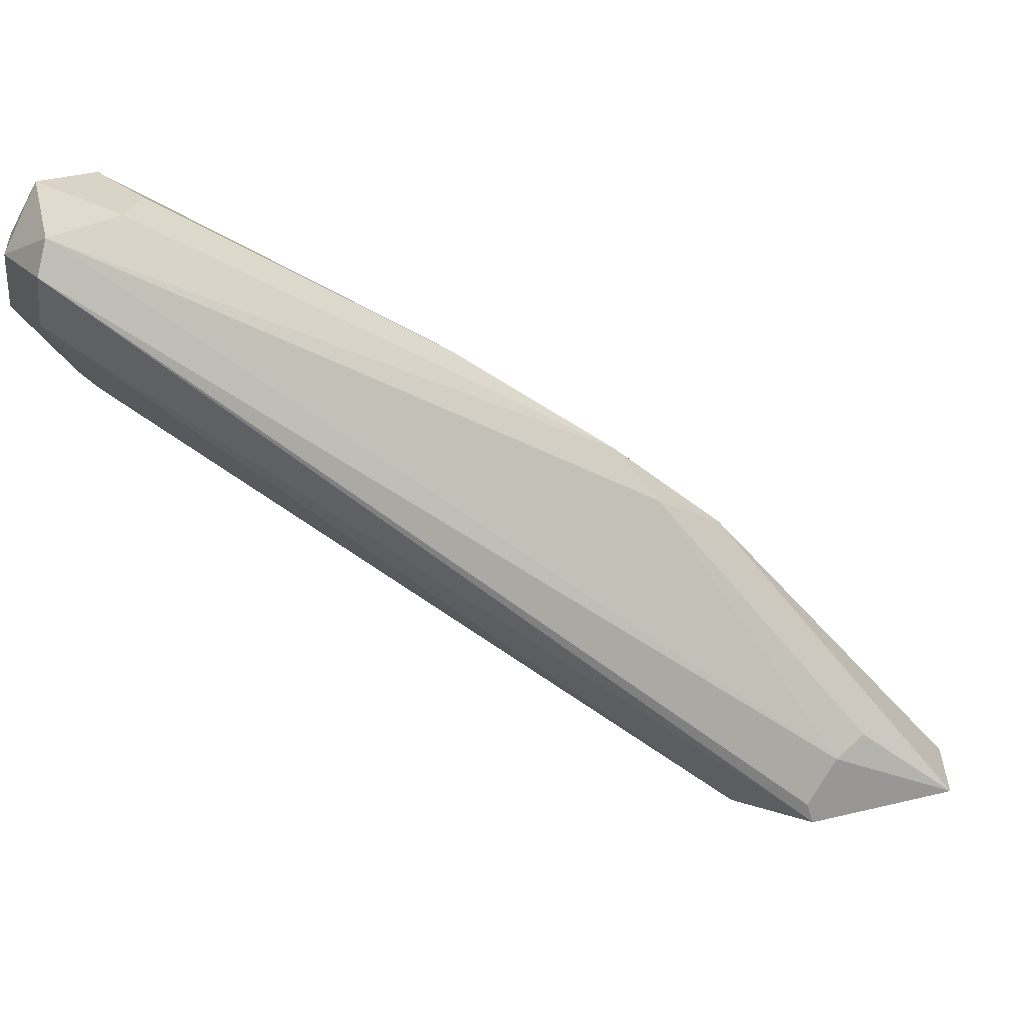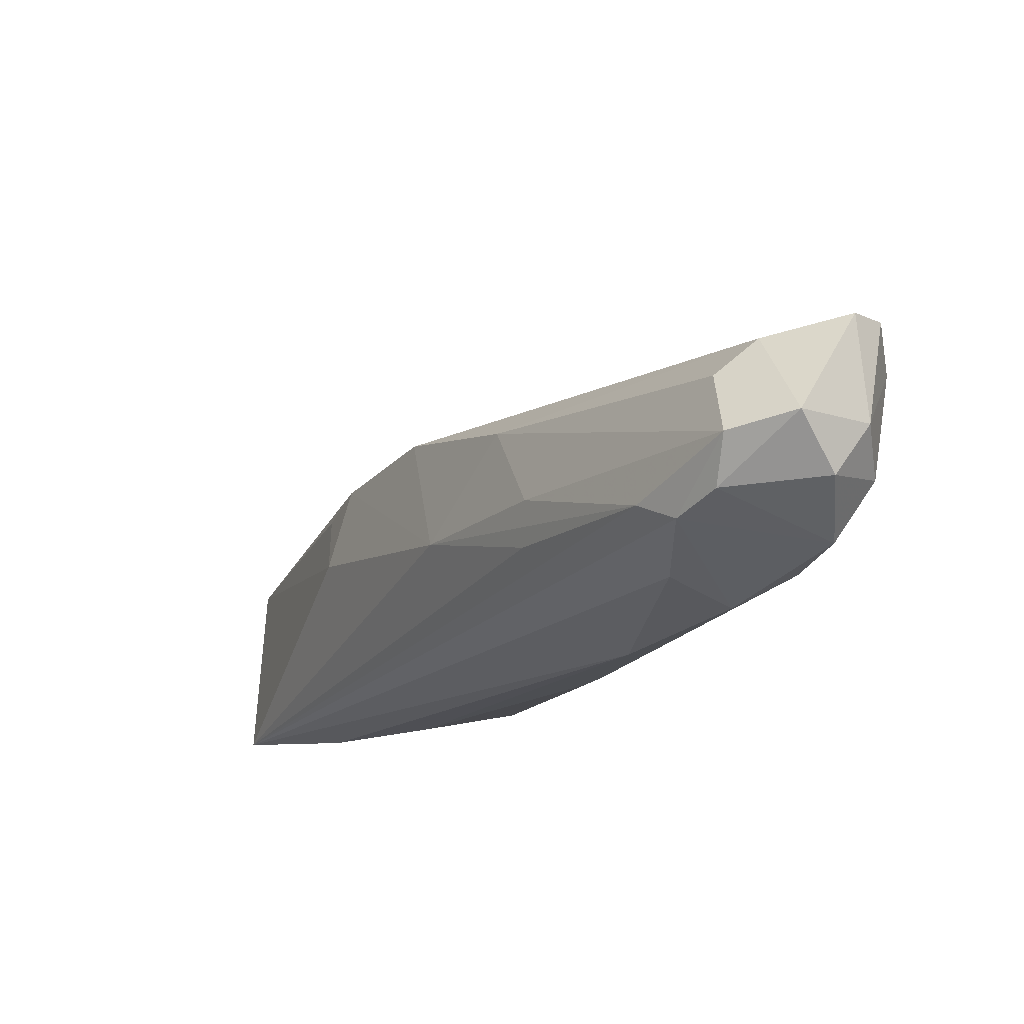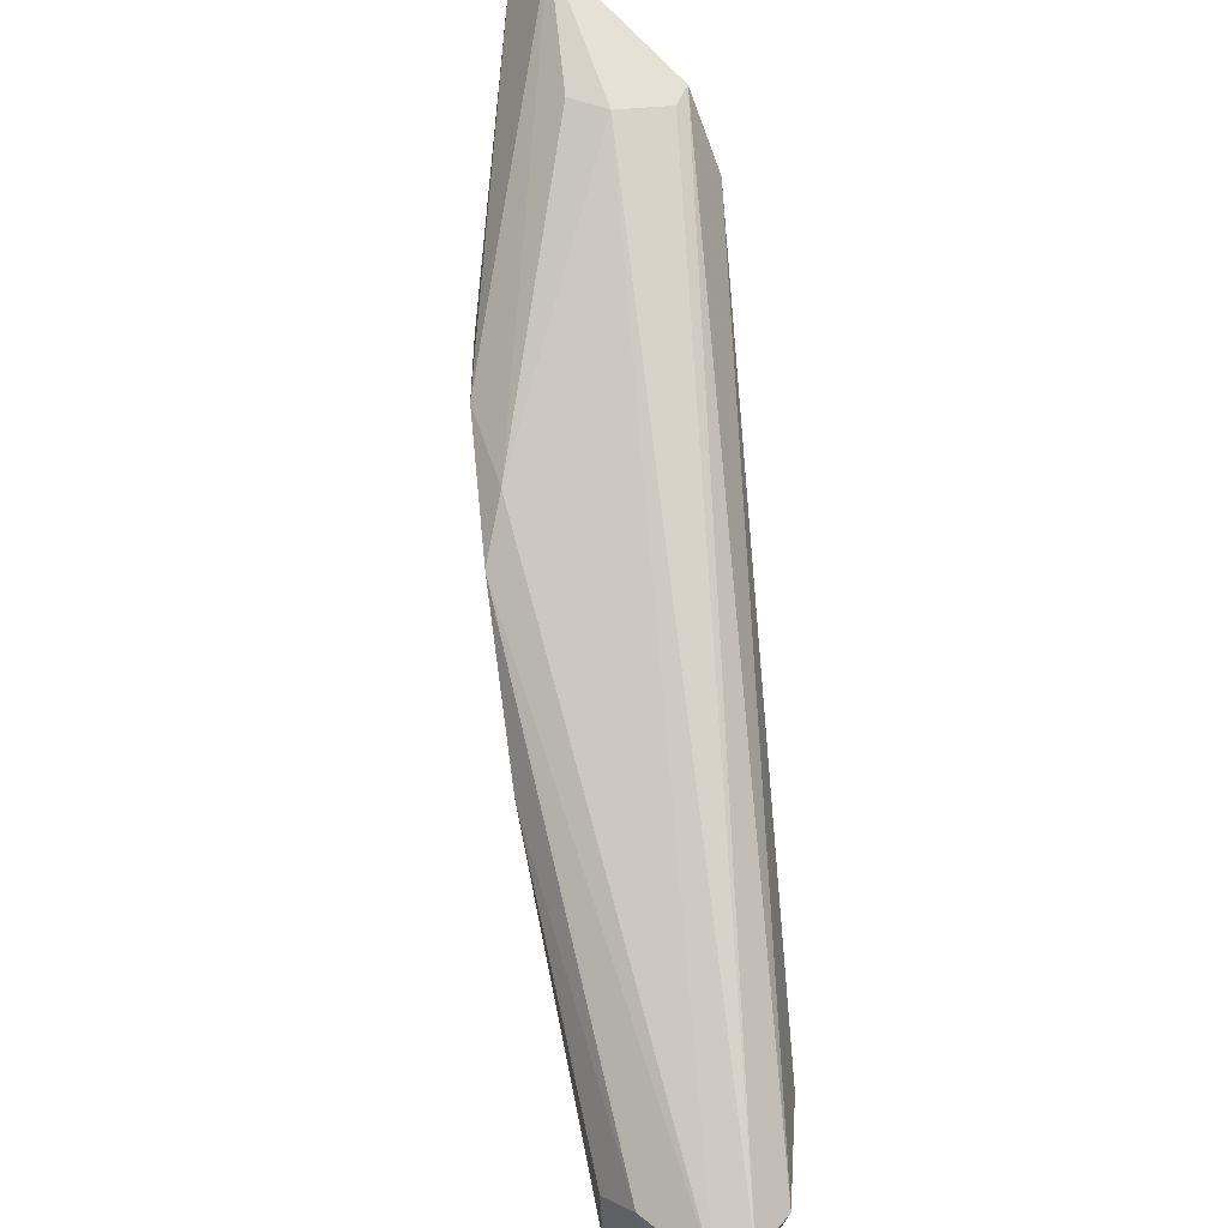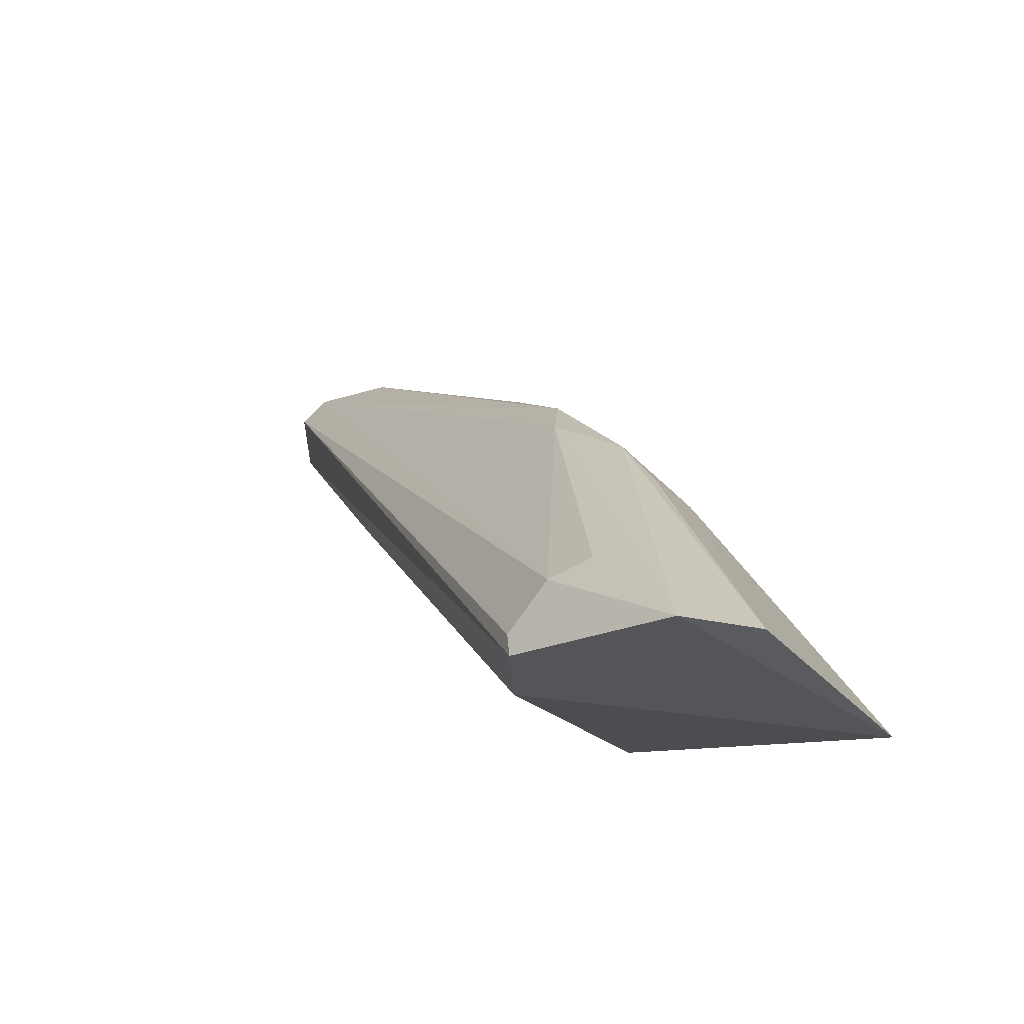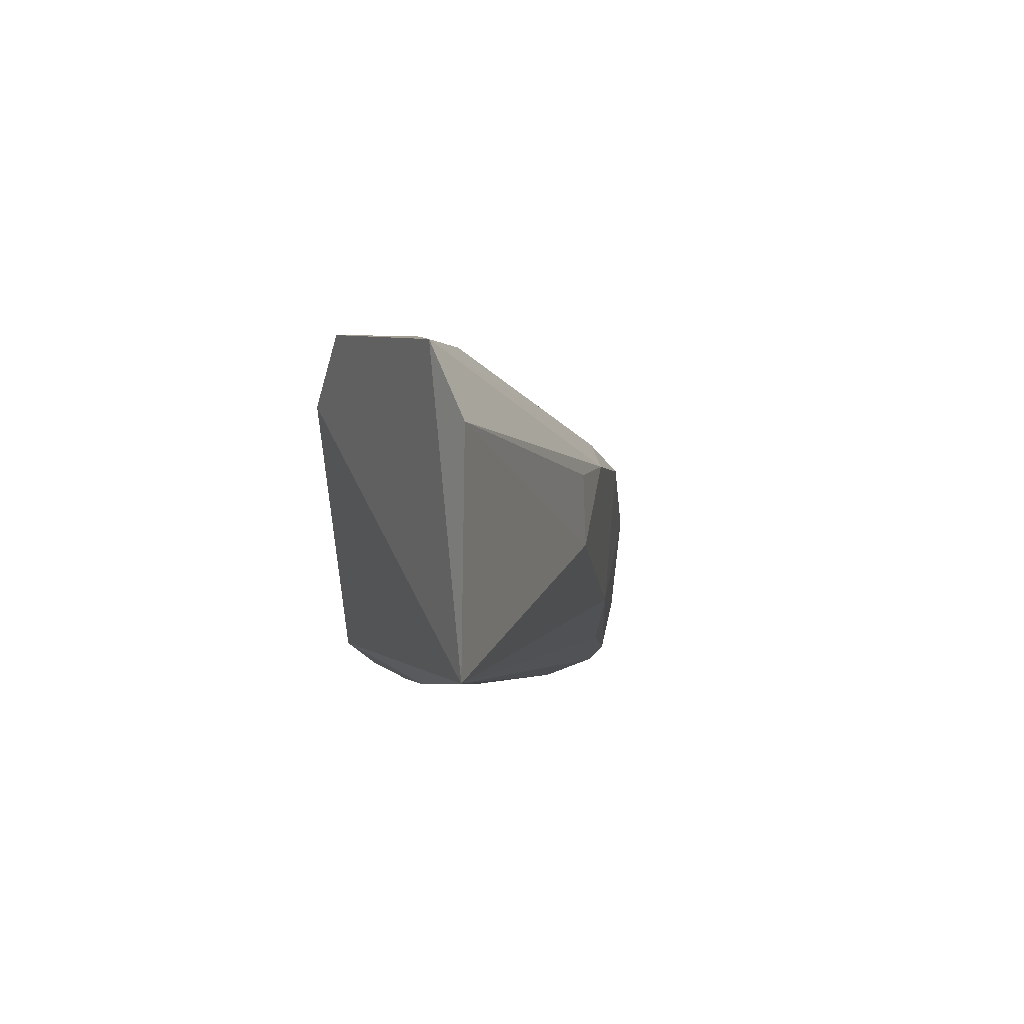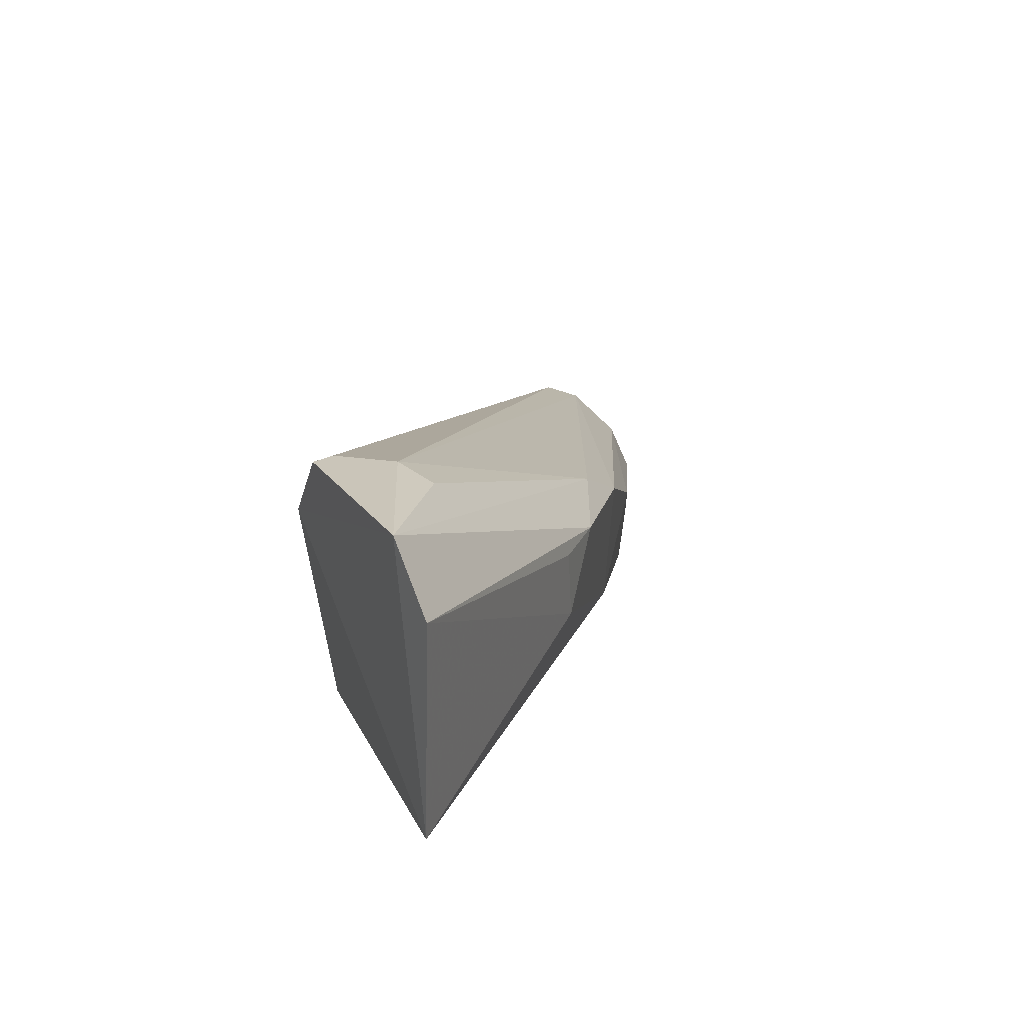
<metadata>
{"format":"obj","ext":"obj","renderer":"f3d","projection":"perspective","resolution":1024,"background":"white","views":[{"elev":32.6,"azim":-41.1,"up":"+Y"},{"elev":-42.6,"azim":-165.9,"up":"+Z"},{"elev":51.0,"azim":-141.7,"up":"+Z"},{"elev":-29.9,"azim":32.7,"up":"+Y"},{"elev":19.1,"azim":52.4,"up":"+Z"},{"elev":34.5,"azim":55.6,"up":"+Z"}]}
</metadata>
<code>
v -0.03944 0.06633 0.04191
v -0.03639 0.06628 0.03833
v -0.05639 0.09306 0.02518
v -0.0844 0.1086 0.001829
v -0.05549 0.0716 0.01892
v -0.08795 0.1103 0.01085
v -0.0499 0.0864 0.02849
v -0.03605 0.06568 0.02444
v -0.0486 0.07226 0.03916
v -0.07877 0.1114 0.007952
v -0.0836 0.1008 0.006591
v -0.05494 0.08982 0.02793
v -0.05365 0.06868 0.03457
v -0.04747 0.08328 0.02486
v -0.07712 0.09849 0.002507
v -0.08143 0.1117 0.009795
v -0.08626 0.1052 0.004083
v -0.04587 0.07285 0.03902
v -0.08673 0.1121 0.01007
v -0.05082 0.06823 0.03942
v -0.08333 0.1004 0.008403
v -0.04735 0.08295 0.02932
v -0.05786 0.09356 0.01577
v -0.0518 0.07314 0.01746
v -0.073 0.09041 0.008133
v -0.06378 0.09983 0.01816
v -0.08658 0.109 0.004726
v -0.08116 0.1006 0.002331
v -0.08331 0.1122 0.003531
v -0.05115 0.06971 0.03911
v -0.08776 0.1069 0.0101
v -0.07559 0.1069 0.002232
v -0.06982 0.0915 0.006126
v -0.04395 0.06882 0.0209
v -0.08357 0.1036 0.001588
v -0.06714 0.08588 0.009316
v -0.06513 0.09882 0.009393
v -0.07817 0.1091 0.001923
v -0.07335 0.1063 0.004206
v -0.07421 0.1017 0.002737
v -0.05867 0.07555 0.01561
v -0.06578 0.08469 0.009887
v -0.07911 0.1116 0.003535
v -0.06573 0.1008 0.01133
f 7 1 2
f 8 2 1
f 12 7 3
f 12 1 7
f 13 8 1
f 13 5 8
f 14 2 8
f 18 12 9
f 18 9 1
f 18 1 12
f 19 6 9
f 19 9 12
f 19 12 3
f 19 3 16
f 20 13 1
f 21 11 5
f 21 5 13
f 22 14 7
f 22 7 2
f 22 2 14
f 23 3 7
f 23 7 14
f 23 14 8
f 25 5 11
f 26 16 3
f 26 10 16
f 26 3 23
f 27 4 17
f 27 6 19
f 28 25 11
f 29 19 16
f 29 27 19
f 29 4 27
f 30 9 6
f 30 6 20
f 30 20 1
f 30 1 9
f 31 20 6
f 31 13 20
f 31 21 13
f 31 17 11
f 31 11 21
f 31 27 17
f 31 6 27
f 34 8 5
f 34 33 8
f 34 24 33
f 35 28 11
f 35 11 17
f 35 17 4
f 35 15 28
f 35 32 15
f 36 28 15
f 36 25 28
f 37 23 8
f 38 4 29
f 38 35 4
f 38 32 35
f 39 23 37
f 39 37 8
f 39 8 32
f 40 32 8
f 40 8 33
f 40 33 15
f 40 15 32
f 41 34 5
f 41 24 34
f 41 5 25
f 41 25 36
f 42 36 15
f 42 15 33
f 42 33 24
f 42 41 36
f 42 24 41
f 43 38 29
f 43 10 26
f 43 39 32
f 43 32 38
f 43 29 16
f 43 16 10
f 44 26 23
f 44 23 39
f 44 43 26
f 44 39 43

</code>
